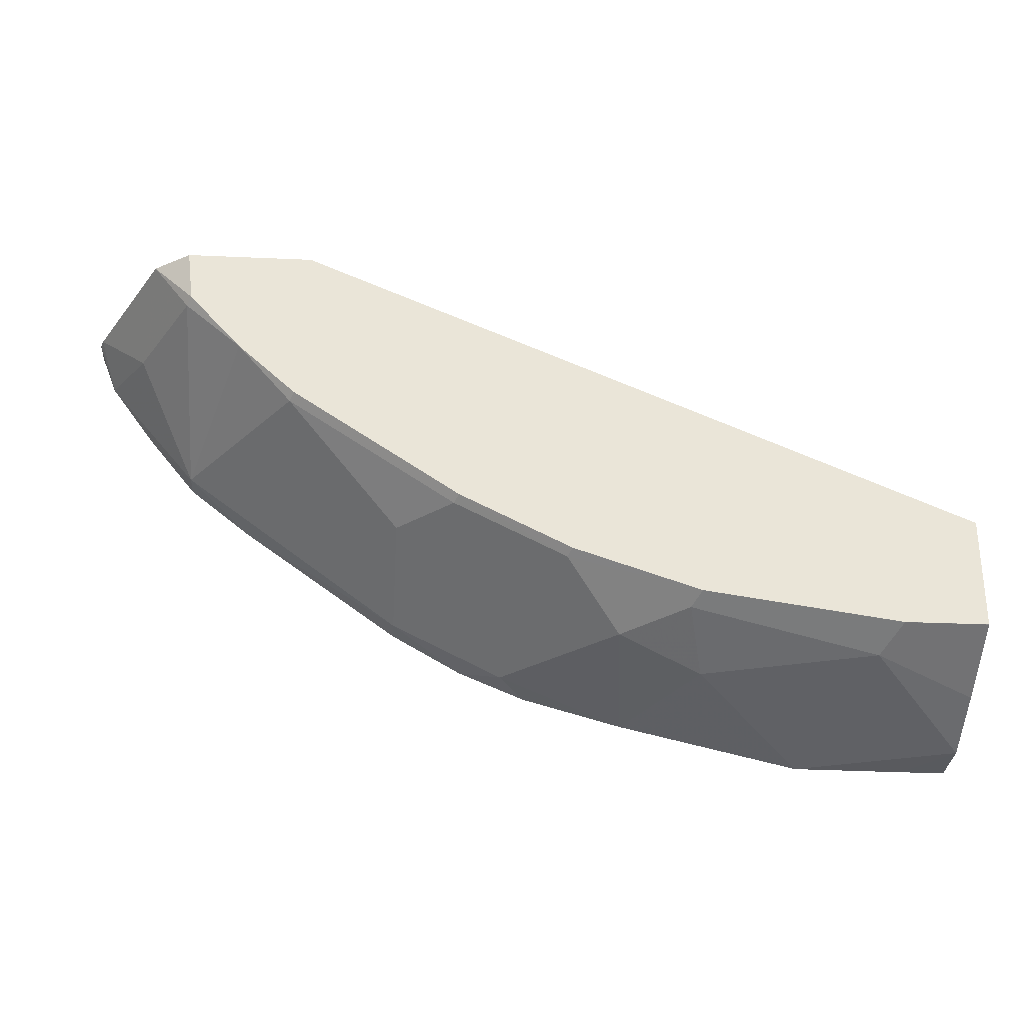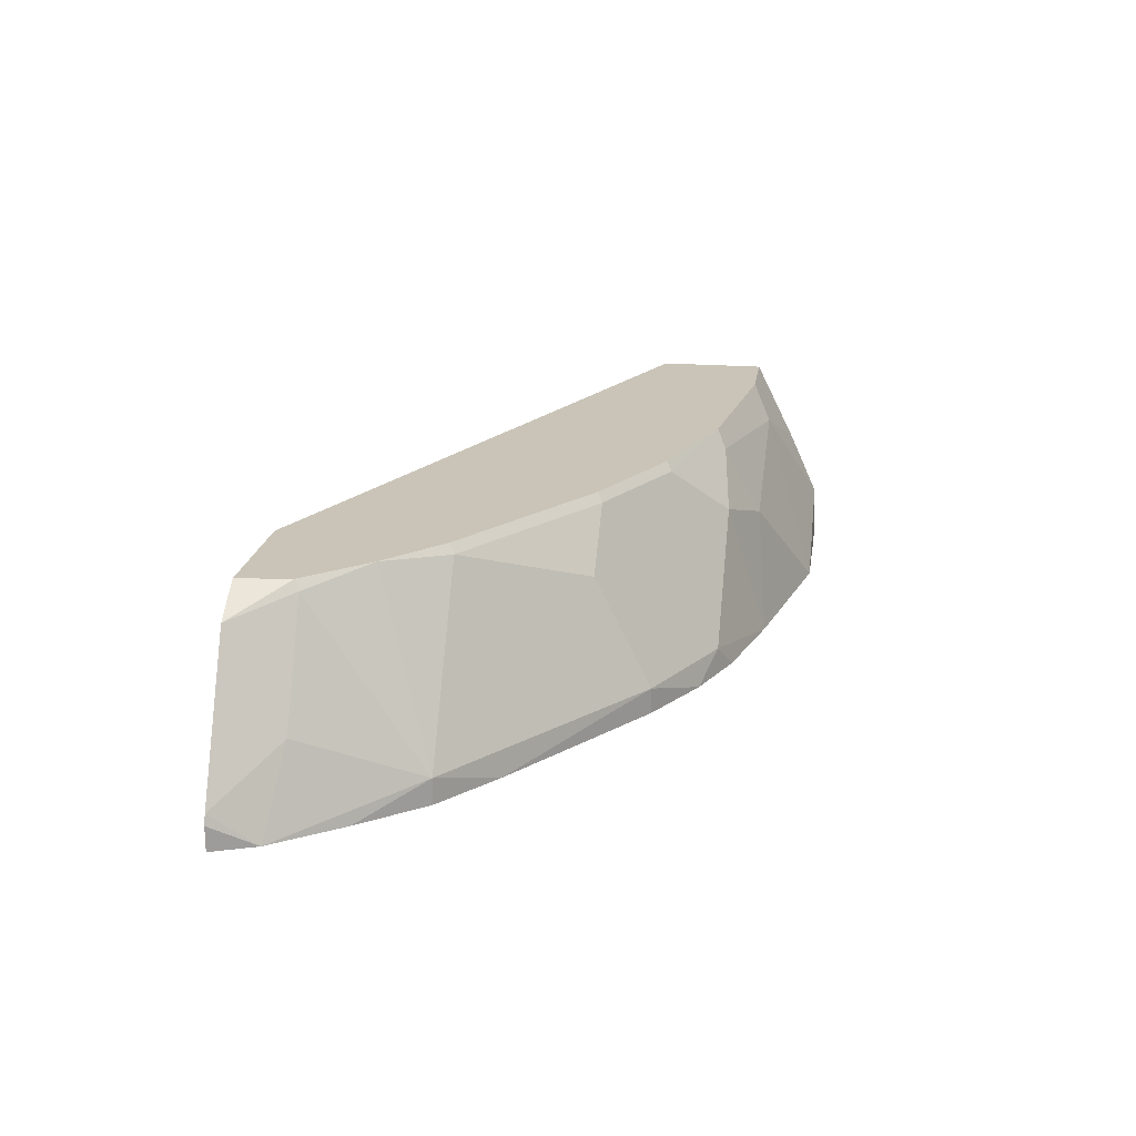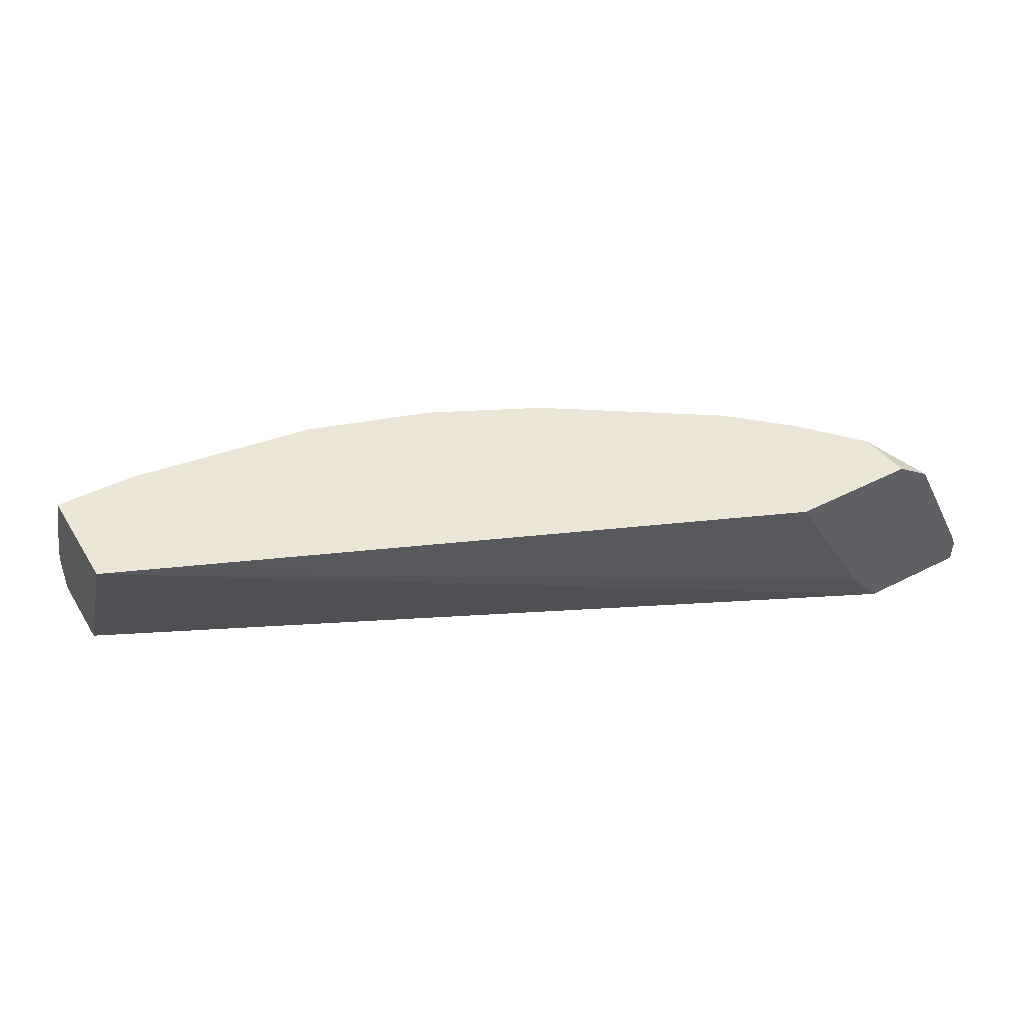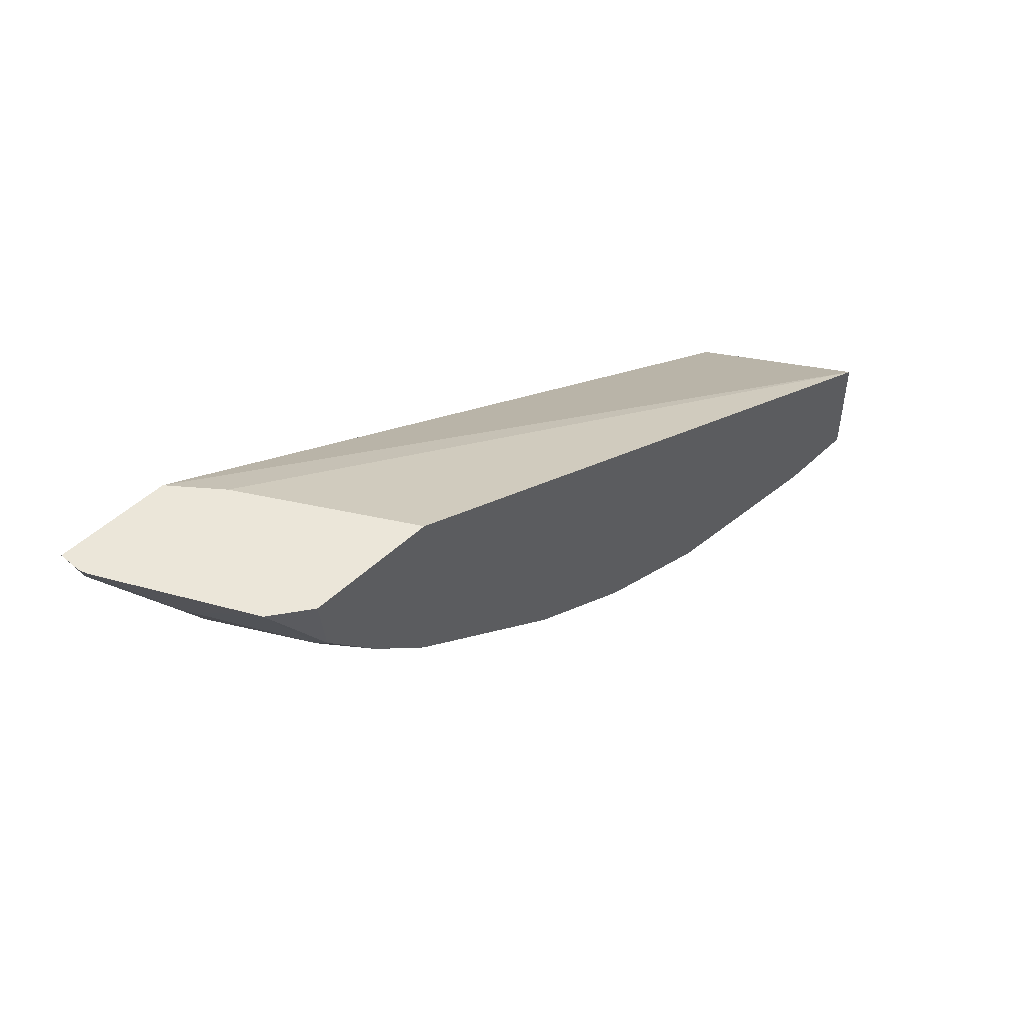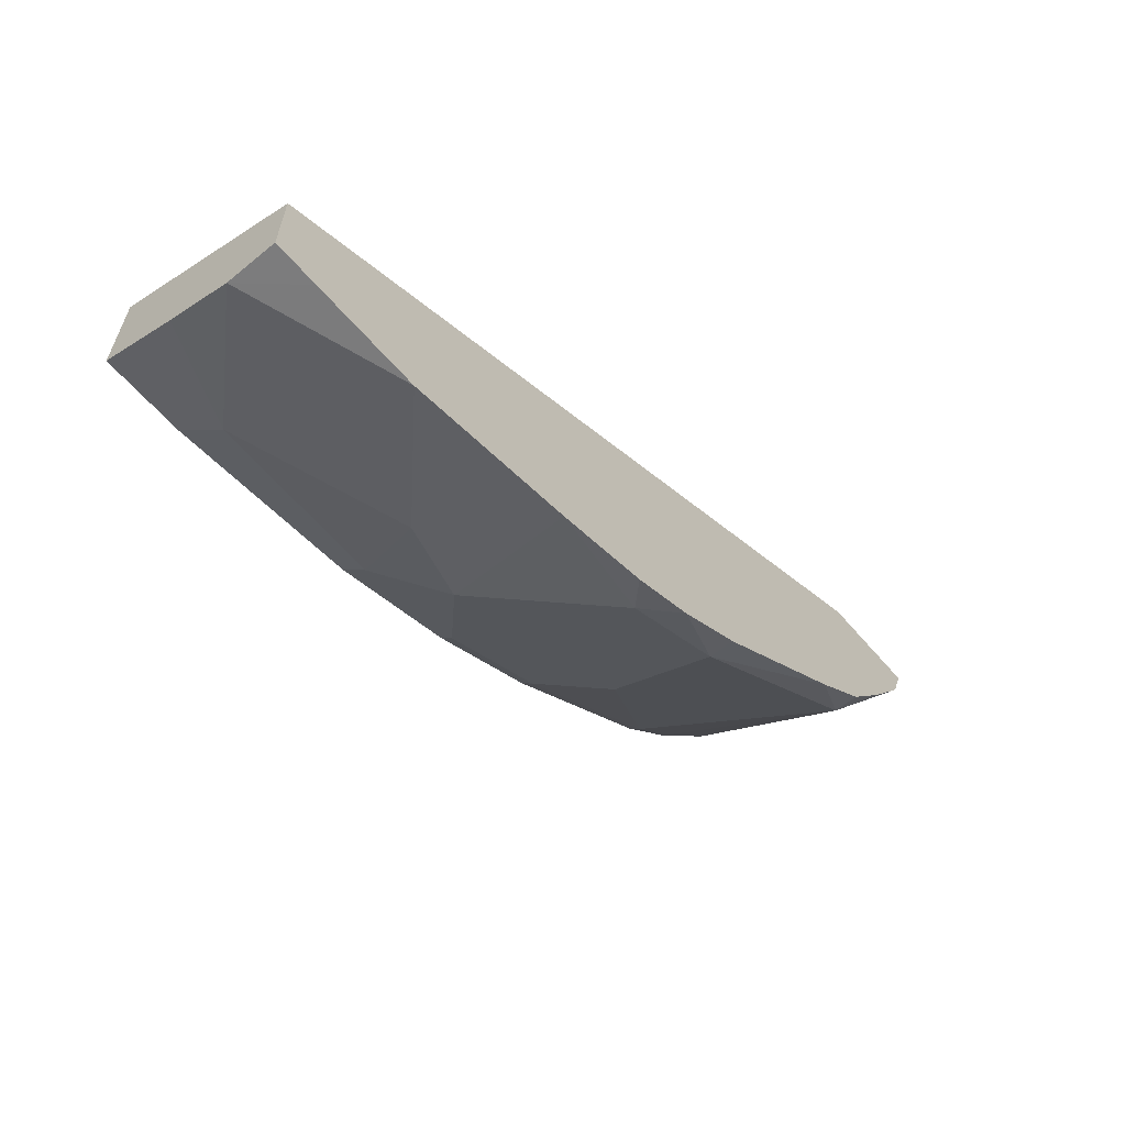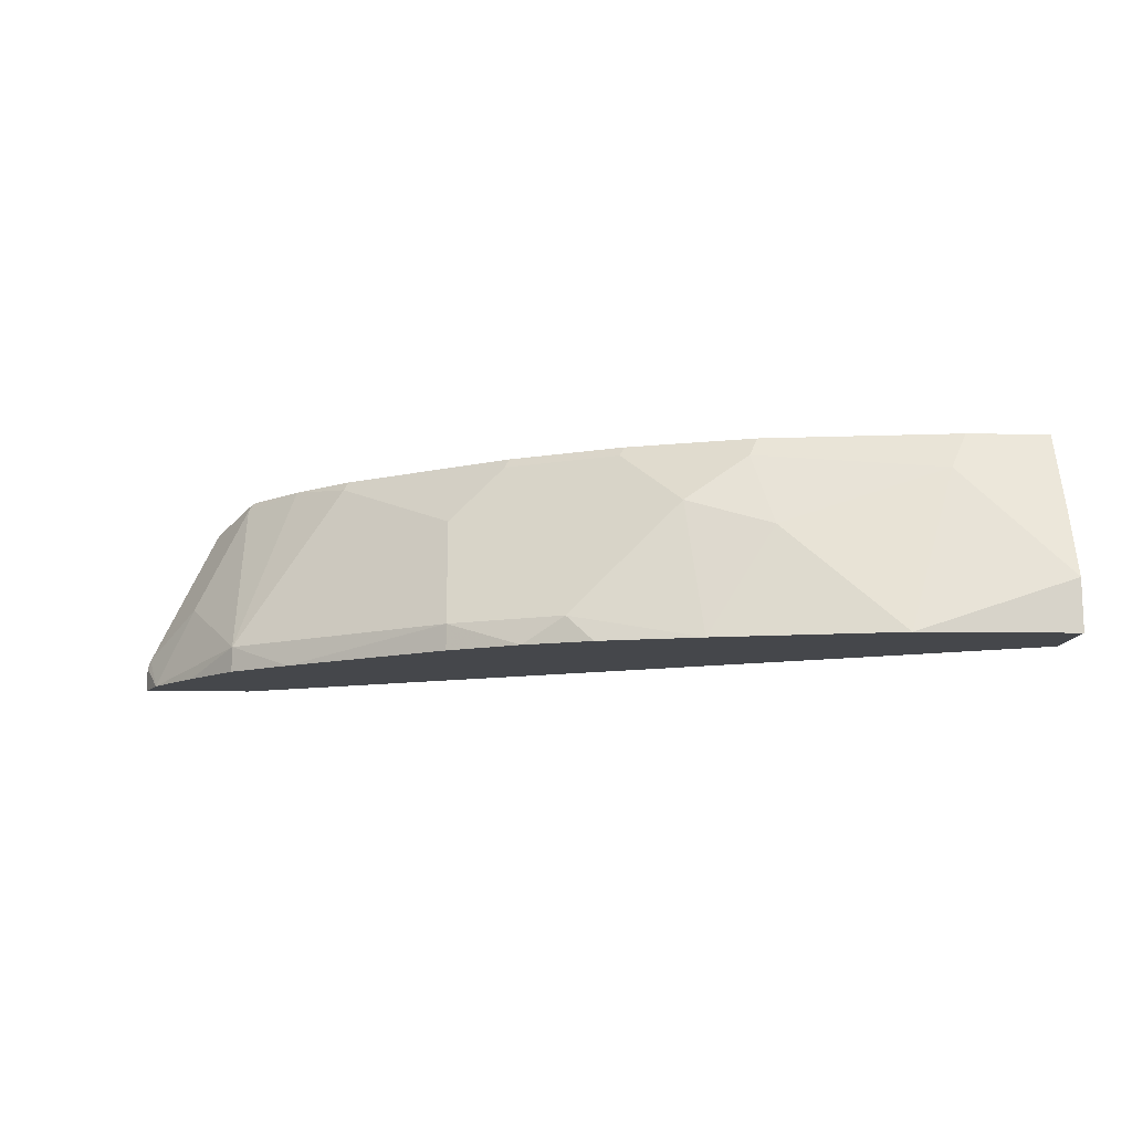
<metadata>
{"format":"obj","ext":"obj","renderer":"f3d","projection":"perspective","resolution":1024,"background":"white","views":[{"elev":-29.0,"azim":176.2,"up":"+Z"},{"elev":19.9,"azim":98.4,"up":"+Y"},{"elev":46.3,"azim":-30.1,"up":"+Y"},{"elev":48.4,"azim":133.5,"up":"+Z"},{"elev":-60.3,"azim":-49.8,"up":"+Z"},{"elev":-10.5,"azim":177.3,"up":"+Y"}]}
</metadata>
<code>
v 0.01975 0.7955 -0.3972
v 0.003803 0.7955 -0.3972
v 0.003803 0.8139 -0.3966
v 0.05928 0.7955 -0.397
v 0.003803 0.7955 -0.3672
v 0.003803 0.8383 -0.3855
v 0.03974 0.8543 -0.3775
v 0.09934 0.8345 -0.3775
v 0.1238 0.7955 -0.3821
v 0.003803 0.8676 -0.331
v 0.2884 0.7955 -0.2279
v 0.003803 0.8467 -0.3813
v 0.006631 0.8411 -0.3841
v 0.03313 0.8676 -0.3709
v 0.1026 0.8676 -0.3609
v 0.106 0.861 -0.3642
v 0.1291 0.8444 -0.3676
v 0.149 0.8245 -0.3676
v 0.1689 0.8047 -0.3676
v 0.1597 0.7955 -0.3722
v 0.2436 0.8676 -0.2279
v 0.003803 0.8676 -0.3527
v 0.2754 0.8119 -0.2279
v 0.3284 0.7955 -0.2279
v 0.003803 0.8676 -0.3709
v 0.0331 0.8676 -0.3708
v 0.1474 0.8676 -0.346
v 0.149 0.8643 -0.3477
v 0.2086 0.8047 -0.3477
v 0.1834 0.7955 -0.3622
v 0.2886 0.8676 -0.2279
v 0.003835 0.8676 -0.3708
v 0.3225 0.7955 -0.243
v 0.3284 0.8041 -0.2279
v 0.1871 0.8676 -0.3261
v 0.1887 0.8643 -0.3278
v 0.2086 0.8444 -0.3278
v 0.2881 0.8047 -0.2881
v 0.2661 0.7955 -0.3058
v 0.2086 0.7955 -0.3477
v 0.3019 0.8582 -0.2279
v 0.2864 0.8676 -0.2467
v 0.3272 0.8075 -0.2279
v 0.3058 0.7955 -0.2661
v 0.308 0.8245 -0.2484
v 0.2467 0.8676 -0.2864
v 0.2483 0.8643 -0.2881
v 0.2675 0.8676 -0.2676
v 0.2881 0.8643 -0.2484
v 0.2881 0.7955 -0.2881
v 0.3218 0.8185 -0.2279
f 27 35 28
f 18 28 37
f 18 37 29
f 18 29 19
f 22 32 25
f 19 30 20
f 24 33 34
f 17 28 18
f 19 29 30
f 15 17 16
f 11 21 23
f 15 27 28
f 14 26 15
f 14 32 26
f 14 25 32
f 12 14 13
f 12 25 14
f 11 31 21
f 11 41 31
f 11 51 41
f 28 35 36
f 15 28 17
f 28 36 37
f 38 47 48
f 29 38 39
f 11 43 51
f 43 45 51
f 42 49 48
f 41 49 42
f 41 45 49
f 41 51 45
f 38 50 39
f 38 44 50
f 38 49 45
f 38 48 49
f 29 37 38
f 37 47 38
f 35 47 36
f 35 46 47
f 33 45 43
f 46 48 47
f 33 38 45
f 33 44 38
f 33 43 34
f 31 41 42
f 29 40 30
f 29 39 40
f 36 47 37
f 11 34 43
f 2 10 22
f 10 23 21
f 3 7 4
f 3 6 7
f 2 6 3
f 2 12 6
f 2 25 12
f 2 22 25
f 2 5 10
f 1 5 2
f 1 11 5
f 1 24 11
f 1 33 24
f 1 44 33
f 1 50 44
f 1 39 50
f 1 40 39
f 1 30 40
f 1 20 30
f 1 9 20
f 1 4 9
f 1 3 4
f 11 24 34
f 4 7 8
f 4 8 9
f 1 2 3
f 6 12 13
f 10 11 23
f 10 32 22
f 10 26 32
f 10 15 26
f 10 27 15
f 10 35 27
f 5 11 10
f 10 48 46
f 10 42 48
f 10 31 42
f 10 46 35
f 9 19 20
f 9 18 19
f 9 17 18
f 8 17 9
f 8 16 17
f 7 16 8
f 7 15 16
f 7 14 15
f 7 13 14
f 10 21 31
f 6 13 7

</code>
